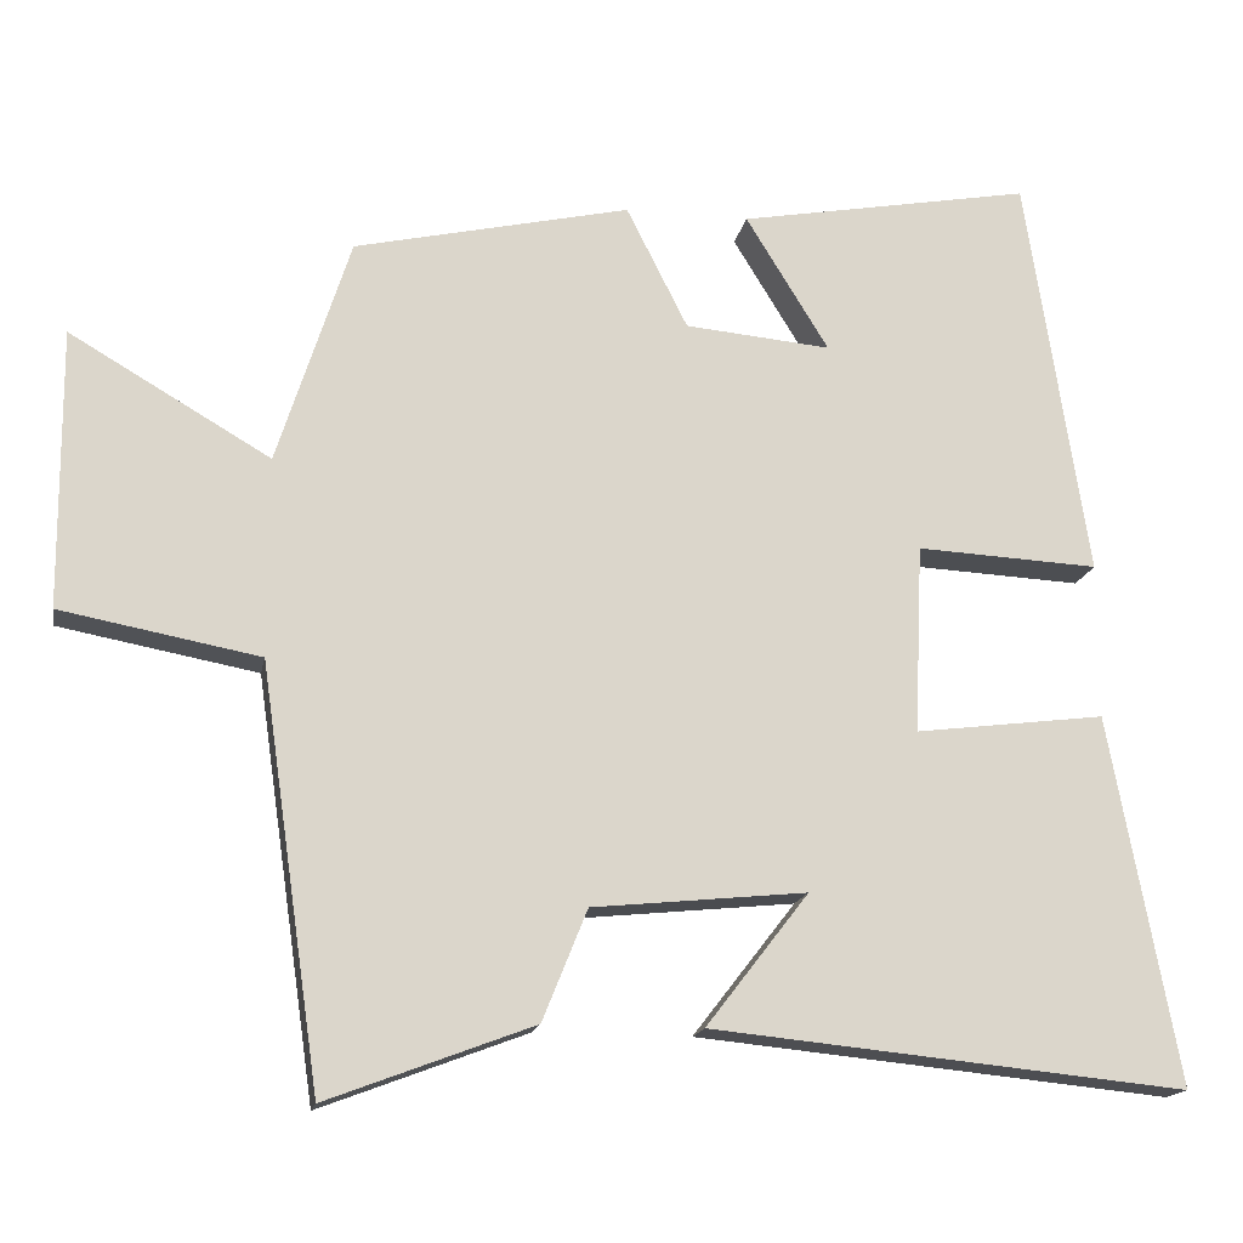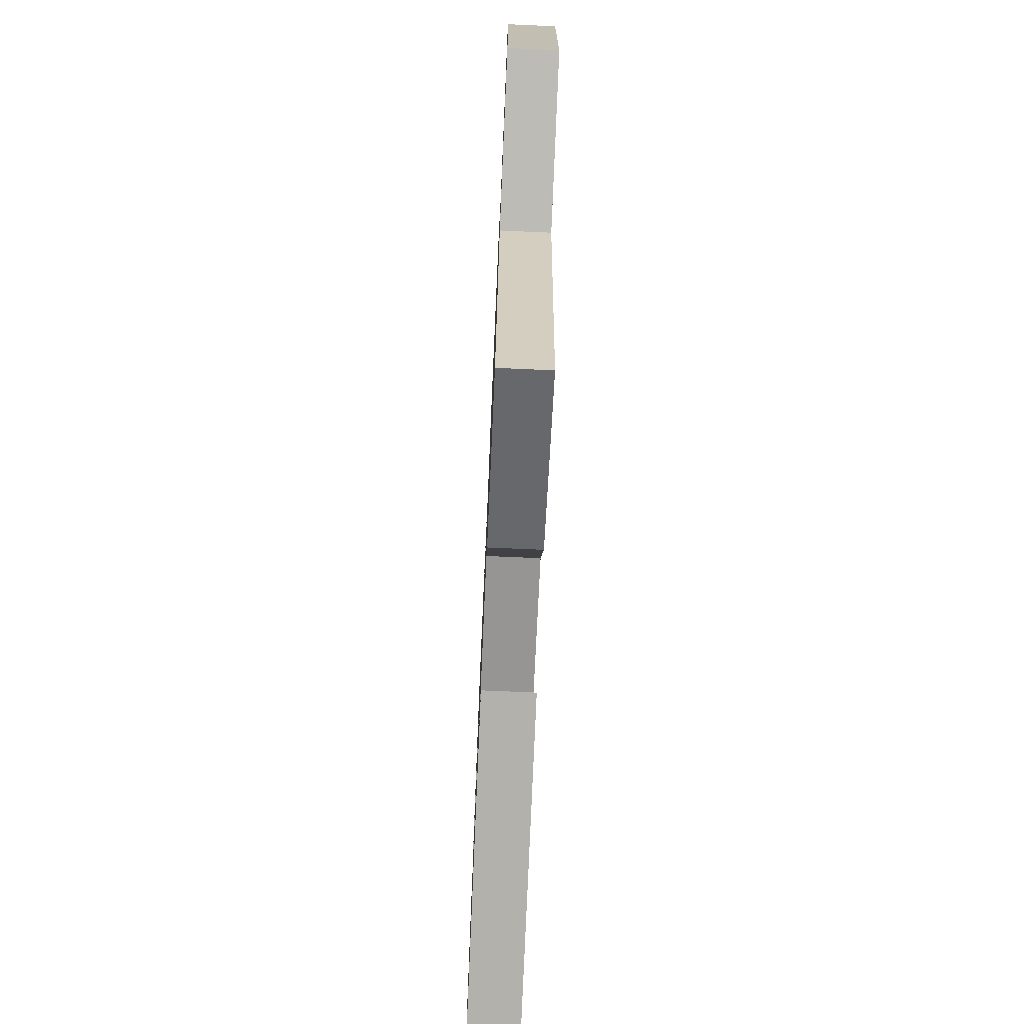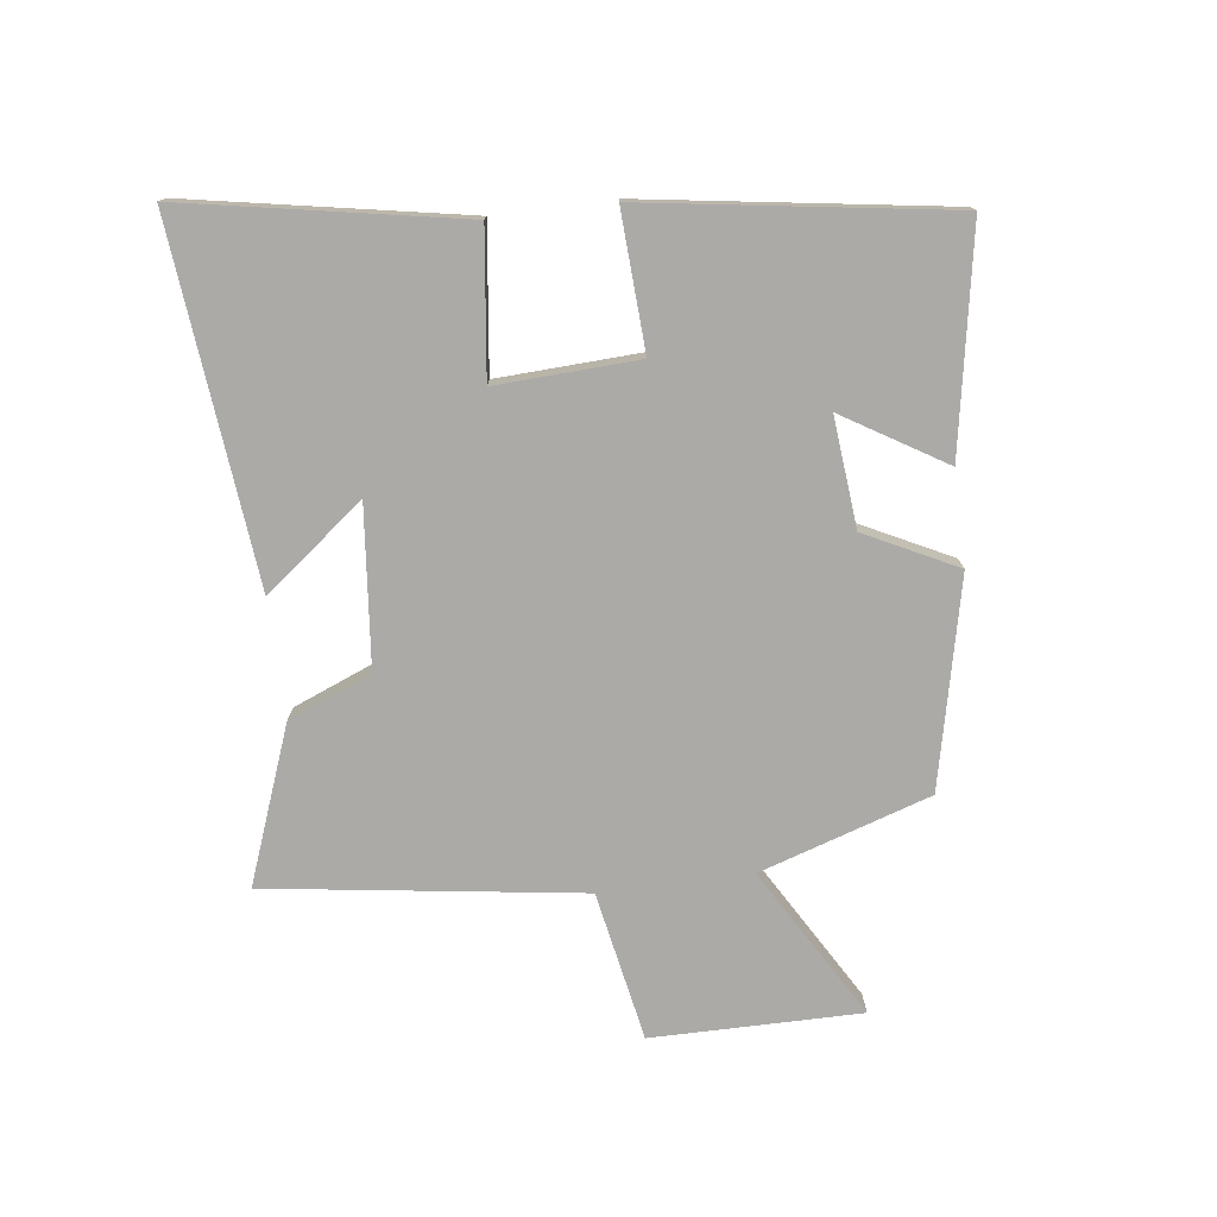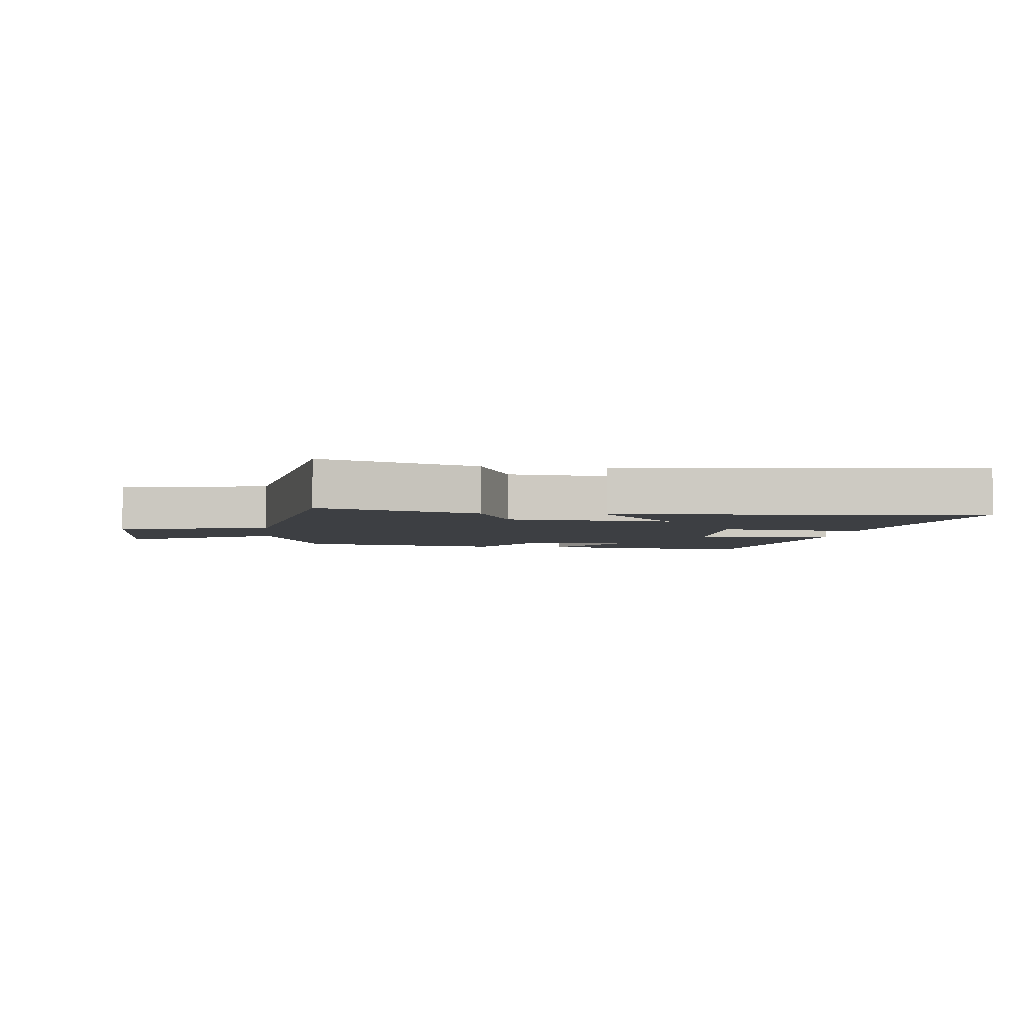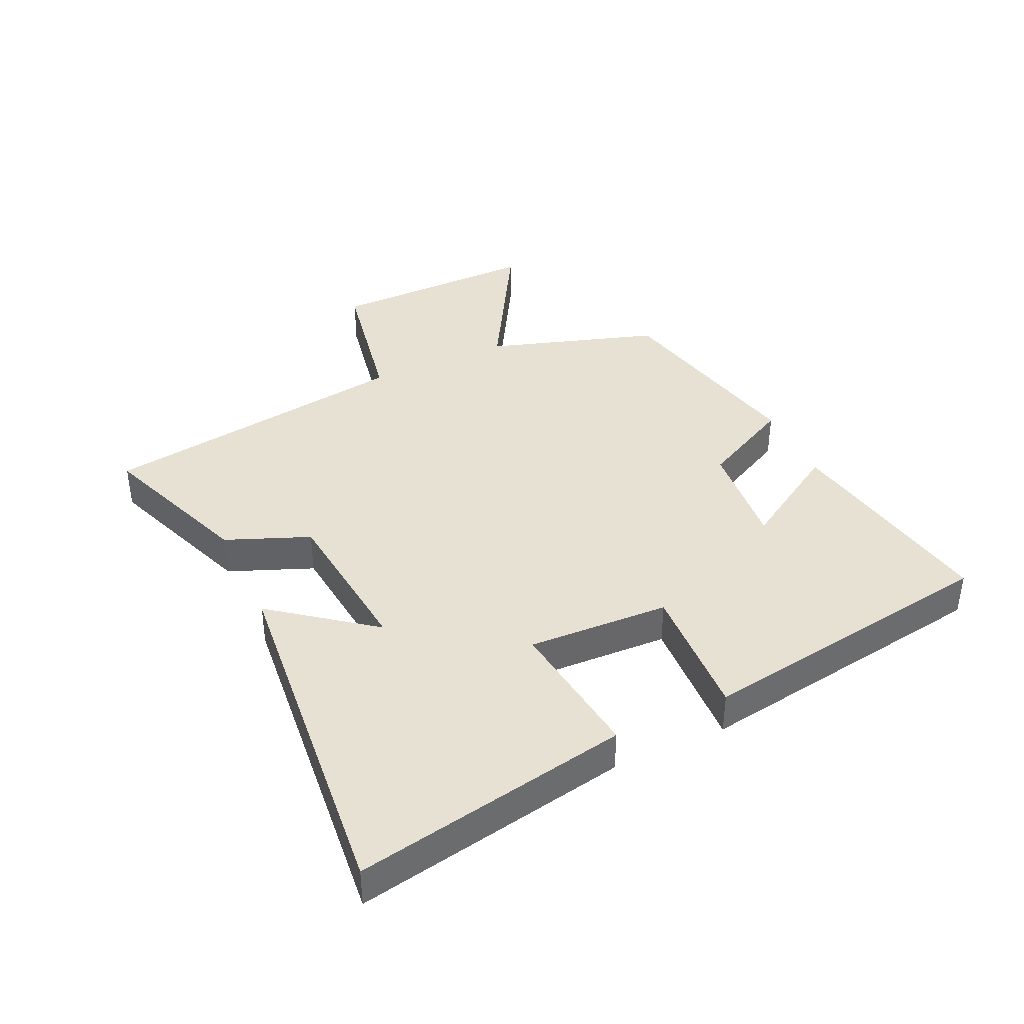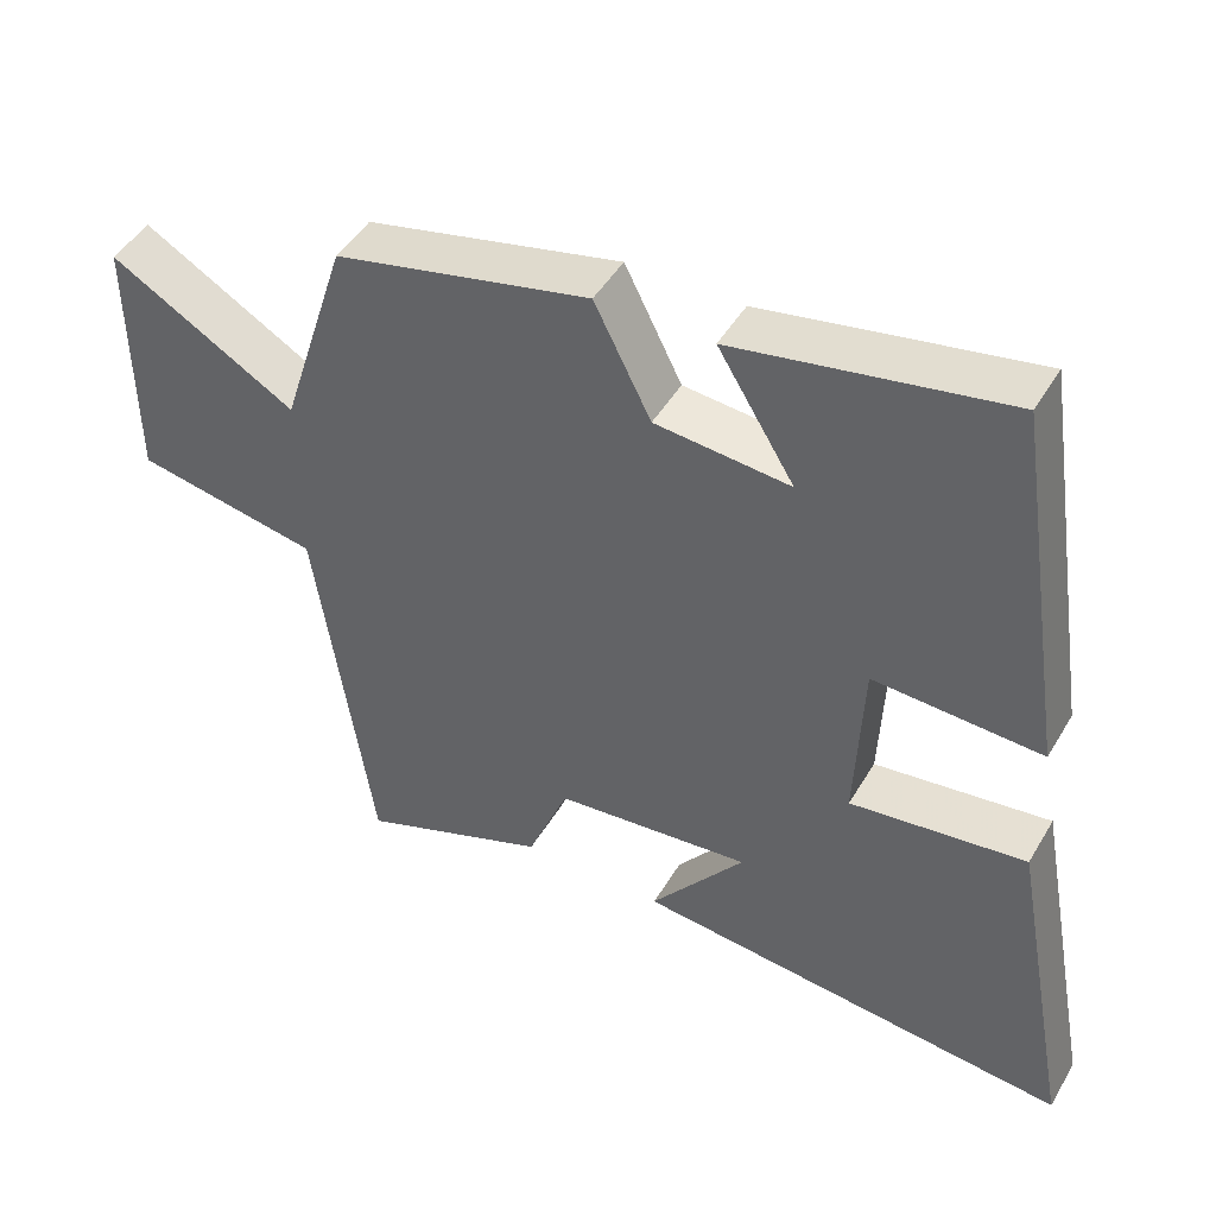
<metadata>
{"format":"obj","ext":"obj","renderer":"f3d","projection":"perspective","resolution":1024,"background":"white","views":[{"elev":-16.2,"azim":169.5,"up":"+Z"},{"elev":-73.3,"azim":87.5,"up":"+Z"},{"elev":-76.1,"azim":-82.6,"up":"+Y"},{"elev":-3.8,"azim":173.8,"up":"+Y"},{"elev":39.5,"azim":-115.0,"up":"+Y"},{"elev":46.6,"azim":-150.8,"up":"+Z"}]}
</metadata>
<code>
v 0.412 0.07 0.425
v 0.5 0.07 0.15
v 0.742 0.07 0.291
v 0.74 0.07 -0.045
v 0.5 0.07 -0.09
v 0.427 0.07 -0.594
v 0.178 0.07 -0.5
v 0.124 0.07 -0.366
v -0.134 0.07 -0.34
v -0.01 0.07 -0.5
v -0.583 0.07 -0.557
v -0.5 0.07 -0.113
v -0.27 0.07 -0.142
v -0.28 0.07 0.086
v -0.5 0.07 0.075
v -0.425 0.07 0.564
v -0.071 0.07 0.5
v -0.171 0.07 0.337
v 0.005 0.07 0.353
v 0.079 0.07 0.5
v 0.412 0 0.425
v 0.5 0 0.15
v 0.742 0 0.291
v 0.74 0 -0.045
v 0.5 0 -0.09
v 0.427 0 -0.594
v 0.178 0 -0.5
v 0.124 0 -0.366
v -0.134 0 -0.34
v -0.01 0 -0.5
v -0.583 0 -0.557
v -0.5 0 -0.113
v -0.27 0 -0.142
v -0.28 0 0.086
v -0.5 0 0.075
v -0.425 0 0.564
v -0.071 0 0.5
v -0.171 0 0.337
v 0.005 0 0.353
v 0.079 0 0.5
f 19 20 1 2
f 18 19 2
f 15 16 17 18
f 14 15 18 2
f 13 14 2
f 11 12 13
f 11 13 2
f 9 10 11
f 9 11 2 3
f 8 9 3
f 5 6 7 8
f 5 8 3
f 3 4 5
f 22 21 40 39
f 22 39 38
f 38 37 36 35
f 22 38 35 34
f 22 34 33
f 33 32 31
f 22 33 31
f 31 30 29
f 23 22 31 29
f 23 29 28
f 28 27 26 25
f 23 28 25
f 25 24 23
f 1 21 22 2
f 2 22 23 3
f 3 23 24 4
f 4 24 25 5
f 5 25 26 6
f 6 26 27 7
f 7 27 28 8
f 8 28 29 9
f 9 29 30 10
f 10 30 31 11
f 11 31 32 12
f 12 32 33 13
f 13 33 34 14
f 14 34 35 15
f 15 35 36 16
f 16 36 37 17
f 17 37 38 18
f 18 38 39 19
f 19 39 40 20
f 20 40 21 1

</code>
